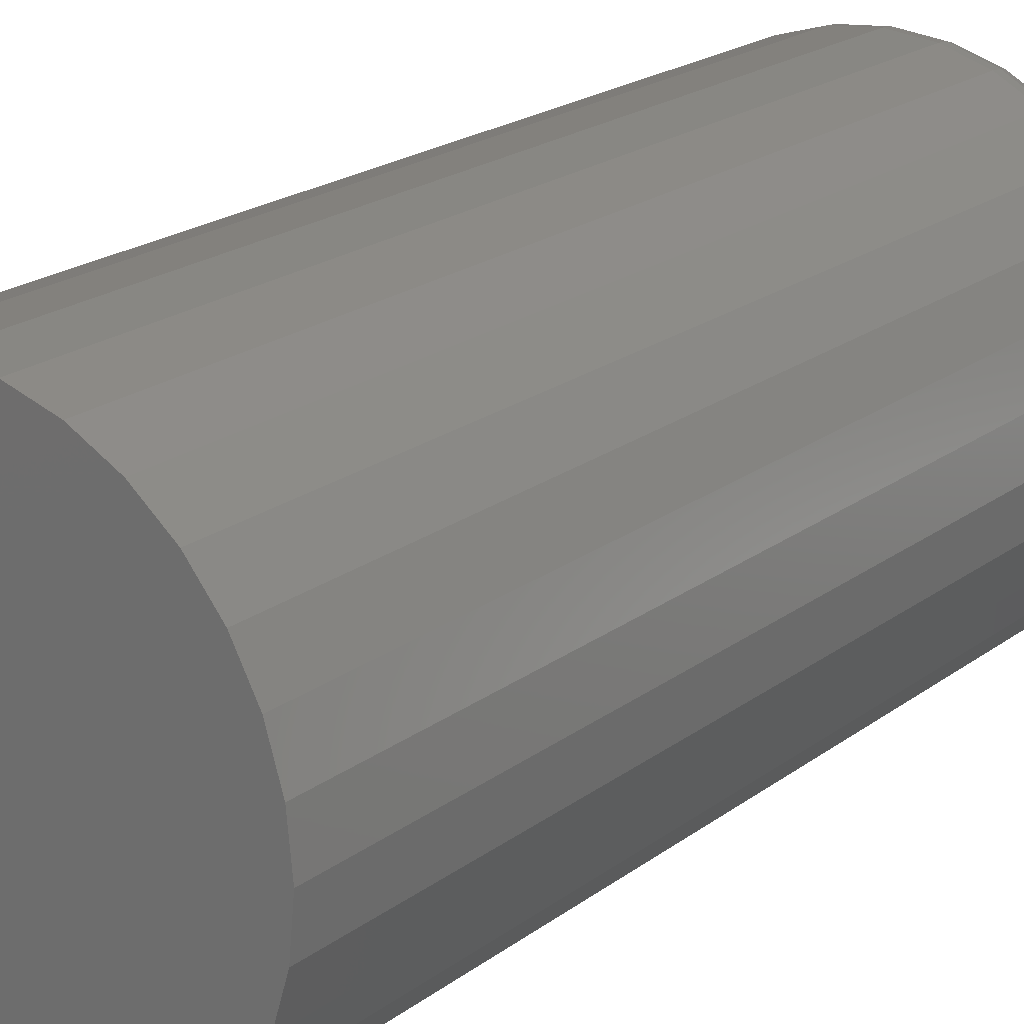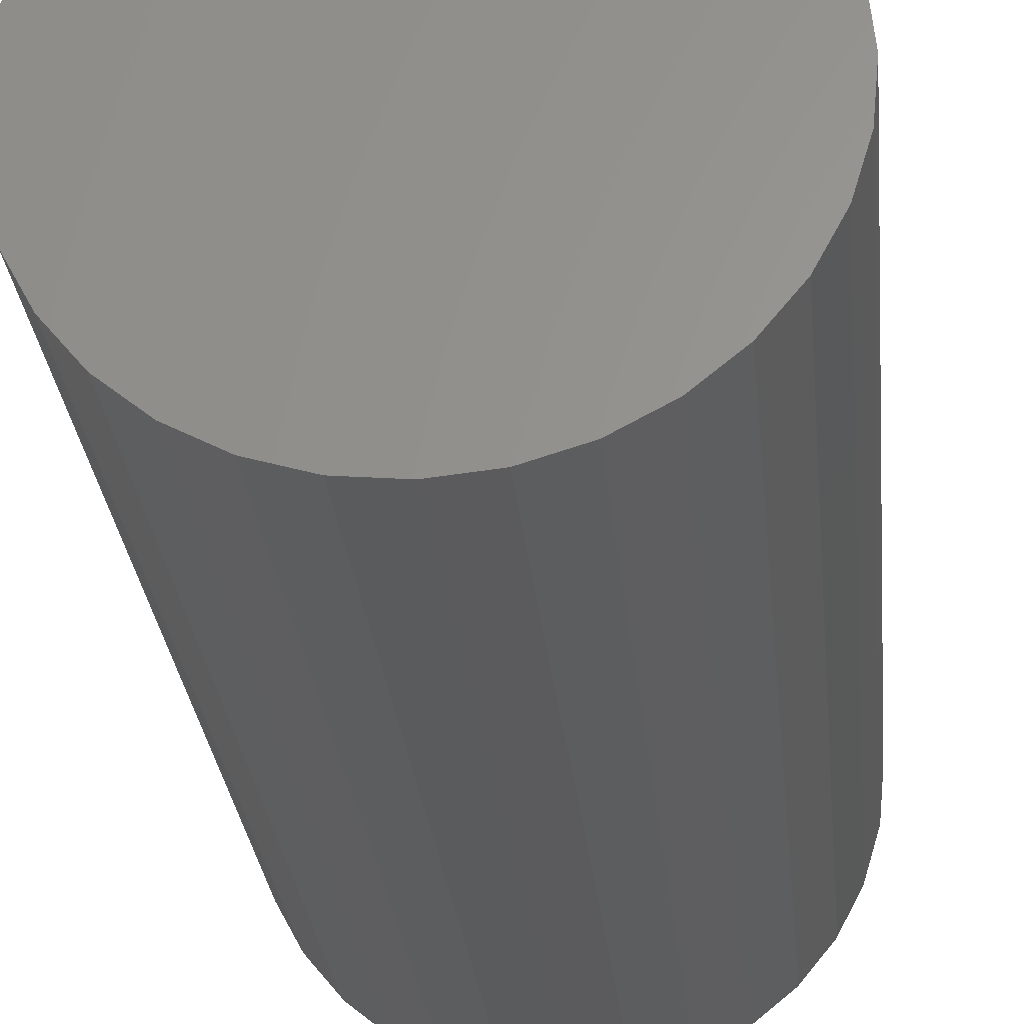
<metadata>
{"format":"stl","ext":"stl","renderer":"f3d","projection":"perspective","resolution":1024,"background":"white","views":[{"elev":20.5,"azim":36.9,"up":"+Z"},{"elev":-27.2,"azim":5.4,"up":"+Z"}]}
</metadata>
<code>
# stl→obj: 320 verts, 636 faces
v 0.4725 1.452e-16 -0.5946
v 0.4769 1.458e-16 -0.5932
v 0.4816 1.464e-16 -0.5928
v 0.4862 1.468e-16 -0.5932
v 0.4907 1.472e-16 -0.5946
v 0.4684 1.445e-16 -0.5968
v 0.4948 1.474e-16 -0.5968
v 0.4648 1.437e-16 -0.5997
v 0.4984 1.475e-16 -0.5997
v 0.4618 1.43e-16 -0.6033
v 0.5013 1.474e-16 -0.6033
v 0.4596 1.423e-16 -0.6074
v 0.5035 1.472e-16 -0.6074
v 0.4583 1.417e-16 -0.6119
v 0.5049 1.468e-16 -0.6119
v 0.5035 1.452e-16 -0.6256
v 0.4596 1.403e-16 -0.6256
v 0.5049 1.458e-16 -0.6212
v 0.4618 1.401e-16 -0.6297
v 0.5013 1.445e-16 -0.6297
v 0.4648 1.4e-16 -0.6333
v 0.4984 1.437e-16 -0.6333
v 0.4684 1.401e-16 -0.6363
v 0.4948 1.43e-16 -0.6363
v 0.4725 1.403e-16 -0.6385
v 0.4907 1.423e-16 -0.6385
v 0.4769 1.406e-16 -0.6398
v 0.4816 1.411e-16 -0.6403
v 0.4862 1.417e-16 -0.6398
v 0.4583 1.406e-16 -0.6212
v 0.4578 1.411e-16 -0.6165
v 0.5053 1.464e-16 -0.6165
v 0.5132 -0.007812 -0.6165
v 0.5132 -0.1328 -0.6165
v 0.5126 -0.007812 -0.6227
v 0.5126 -0.1328 -0.6227
v 0.5108 -0.007812 -0.6286
v 0.5108 -0.1328 -0.6286
v 0.5078 -0.007812 -0.6341
v 0.5078 -0.1328 -0.6341
v 0.5039 -0.007812 -0.6389
v 0.5039 -0.1328 -0.6389
v 0.4991 -0.007812 -0.6428
v 0.4991 -0.1328 -0.6428
v 0.4937 -0.007812 -0.6457
v 0.4937 -0.1328 -0.6457
v 0.4877 -0.007812 -0.6475
v 0.4877 -0.1328 -0.6475
v 0.4816 -0.007812 -0.6481
v 0.4816 -0.1328 -0.6481
v 0.4754 -0.007812 -0.6475
v 0.4754 -0.1328 -0.6475
v 0.4695 -0.007812 -0.6457
v 0.4695 -0.1328 -0.6457
v 0.464 -0.007812 -0.6428
v 0.464 -0.1328 -0.6428
v 0.4592 -0.007812 -0.6389
v 0.4592 -0.1328 -0.6389
v 0.4553 -0.007812 -0.6341
v 0.4553 -0.1328 -0.6341
v 0.4524 -0.007812 -0.6286
v 0.4524 -0.1328 -0.6286
v 0.4506 -0.007812 -0.6227
v 0.4506 -0.1328 -0.6227
v 0.45 -0.007812 -0.6165
v 0.45 -0.1328 -0.6165
v 0.4506 -0.007812 -0.6104
v 0.4506 -0.1328 -0.6104
v 0.4524 -0.007812 -0.6044
v 0.4524 -0.1328 -0.6044
v 0.4553 -0.007812 -0.599
v 0.4553 -0.1328 -0.599
v 0.4592 -0.007812 -0.5942
v 0.4592 -0.1328 -0.5942
v 0.464 -0.007812 -0.5903
v 0.464 -0.1328 -0.5903
v 0.4695 -0.007812 -0.5874
v 0.4695 -0.1328 -0.5874
v 0.4754 -0.007812 -0.5856
v 0.4754 -0.1328 -0.5856
v 0.4816 -0.007812 -0.585
v 0.4816 -0.1328 -0.585
v 0.4877 -0.007812 -0.5856
v 0.4877 -0.1328 -0.5856
v 0.4937 -0.007812 -0.5874
v 0.4937 -0.1328 -0.5874
v 0.4991 -0.007812 -0.5903
v 0.4991 -0.1328 -0.5903
v 0.5039 -0.007812 -0.5942
v 0.5039 -0.1328 -0.5942
v 0.5078 -0.007812 -0.599
v 0.5078 -0.1328 -0.599
v 0.5108 -0.007812 -0.6044
v 0.5108 -0.1328 -0.6044
v 0.5126 -0.007812 -0.6104
v 0.5126 -0.1328 -0.6104
v 0.513 -0.006288 -0.6165
v 0.5124 -0.006288 -0.6227
v 0.5126 -0.004823 -0.6165
v 0.512 -0.004823 -0.6226
v 0.5118 -0.003472 -0.6165
v 0.5113 -0.003472 -0.6224
v 0.5109 -0.002288 -0.6165
v 0.5103 -0.002288 -0.6222
v 0.5097 -0.001317 -0.6165
v 0.5091 -0.001317 -0.622
v 0.5083 -0.0005947 -0.6165
v 0.5078 -0.0005947 -0.6217
v 0.5069 -0.0001501 -0.6165
v 0.5064 -0.0001501 -0.6215
v 0.4508 -0.006288 -0.6227
v 0.4502 -0.006288 -0.6165
v 0.4512 -0.004823 -0.6226
v 0.4506 -0.004823 -0.6165
v 0.4519 -0.003472 -0.6224
v 0.4513 -0.003472 -0.6165
v 0.4529 -0.002288 -0.6222
v 0.4523 -0.002288 -0.6165
v 0.454 -0.001317 -0.622
v 0.4535 -0.001317 -0.6165
v 0.4553 -0.0005947 -0.6217
v 0.4548 -0.0005947 -0.6165
v 0.4568 -0.0001501 -0.6215
v 0.4563 -0.0001501 -0.6165
v 0.4525 -0.006288 -0.6286
v 0.453 -0.004823 -0.6284
v 0.4536 -0.003472 -0.6281
v 0.4545 -0.002288 -0.6277
v 0.4556 -0.001317 -0.6273
v 0.4569 -0.0005947 -0.6268
v 0.4582 -0.0001501 -0.6262
v 0.4554 -0.006288 -0.634
v 0.4558 -0.004823 -0.6337
v 0.4564 -0.003472 -0.6333
v 0.4572 -0.002288 -0.6328
v 0.4582 -0.001317 -0.6321
v 0.4593 -0.0005947 -0.6314
v 0.4606 -0.0001501 -0.6306
v 0.4594 -0.006288 -0.6388
v 0.4597 -0.004823 -0.6384
v 0.4602 -0.003472 -0.6379
v 0.4609 -0.002288 -0.6372
v 0.4617 -0.001317 -0.6364
v 0.4627 -0.0005947 -0.6354
v 0.4637 -0.0001501 -0.6344
v 0.4641 -0.006288 -0.6427
v 0.4644 -0.004823 -0.6423
v 0.4648 -0.003472 -0.6417
v 0.4653 -0.002288 -0.6409
v 0.466 -0.001317 -0.6399
v 0.4667 -0.0005947 -0.6388
v 0.4675 -0.0001501 -0.6376
v 0.4696 -0.006288 -0.6456
v 0.4697 -0.004823 -0.6452
v 0.47 -0.003472 -0.6445
v 0.4704 -0.002288 -0.6436
v 0.4708 -0.001317 -0.6425
v 0.4713 -0.0005947 -0.6412
v 0.4719 -0.0001501 -0.6399
v 0.4754 -0.006288 -0.6474
v 0.4755 -0.004823 -0.6469
v 0.4757 -0.003472 -0.6462
v 0.4759 -0.002288 -0.6453
v 0.4761 -0.001317 -0.6441
v 0.4764 -0.0005947 -0.6428
v 0.4766 -0.0001501 -0.6413
v 0.4816 -0.006288 -0.648
v 0.4816 -0.004823 -0.6475
v 0.4816 -0.003472 -0.6468
v 0.4816 -0.002288 -0.6458
v 0.4816 -0.001317 -0.6446
v 0.4816 -0.0005947 -0.6433
v 0.4816 -0.0001501 -0.6418
v 0.4877 -0.006288 -0.6474
v 0.4876 -0.004823 -0.6469
v 0.4875 -0.003472 -0.6462
v 0.4873 -0.002288 -0.6453
v 0.4871 -0.001317 -0.6441
v 0.4868 -0.0005947 -0.6428
v 0.4865 -0.0001501 -0.6413
v 0.4936 -0.006288 -0.6456
v 0.4934 -0.004823 -0.6452
v 0.4932 -0.003472 -0.6445
v 0.4928 -0.002288 -0.6436
v 0.4923 -0.001317 -0.6425
v 0.4918 -0.0005947 -0.6412
v 0.4913 -0.0001501 -0.6399
v 0.499 -0.006288 -0.6427
v 0.4988 -0.004823 -0.6423
v 0.4984 -0.003472 -0.6417
v 0.4979 -0.002288 -0.6409
v 0.4972 -0.001317 -0.6399
v 0.4964 -0.0005947 -0.6388
v 0.4956 -0.0001501 -0.6376
v 0.5038 -0.006288 -0.6388
v 0.5035 -0.004823 -0.6384
v 0.503 -0.003472 -0.6379
v 0.5023 -0.002288 -0.6372
v 0.5015 -0.001317 -0.6364
v 0.5005 -0.0005947 -0.6354
v 0.4995 -0.0001501 -0.6344
v 0.5077 -0.006288 -0.634
v 0.5073 -0.004823 -0.6337
v 0.5067 -0.003472 -0.6333
v 0.5059 -0.002288 -0.6328
v 0.5049 -0.001317 -0.6321
v 0.5038 -0.0005947 -0.6314
v 0.5026 -0.0001501 -0.6306
v 0.5106 -0.006288 -0.6286
v 0.5102 -0.004823 -0.6284
v 0.5095 -0.003472 -0.6281
v 0.5086 -0.002288 -0.6277
v 0.5075 -0.001317 -0.6273
v 0.5063 -0.0005947 -0.6268
v 0.5049 -0.0001501 -0.6262
v 0.4508 -0.006288 -0.6104
v 0.4512 -0.004823 -0.6105
v 0.4519 -0.003472 -0.6106
v 0.4529 -0.002288 -0.6108
v 0.454 -0.001317 -0.611
v 0.4553 -0.0005947 -0.6113
v 0.4568 -0.0001501 -0.6116
v 0.5124 -0.006288 -0.6104
v 0.512 -0.004823 -0.6105
v 0.5113 -0.003472 -0.6106
v 0.5103 -0.002288 -0.6108
v 0.5091 -0.001317 -0.611
v 0.5078 -0.0005947 -0.6113
v 0.5064 -0.0001501 -0.6116
v 0.5106 -0.006288 -0.6045
v 0.5102 -0.004823 -0.6047
v 0.5095 -0.003472 -0.6049
v 0.5086 -0.002288 -0.6053
v 0.5075 -0.001317 -0.6058
v 0.5063 -0.0005947 -0.6063
v 0.5049 -0.0001501 -0.6069
v 0.5077 -0.006288 -0.5991
v 0.5073 -0.004823 -0.5993
v 0.5067 -0.003472 -0.5997
v 0.5059 -0.002288 -0.6003
v 0.5049 -0.001317 -0.6009
v 0.5038 -0.0005947 -0.6017
v 0.5026 -0.0001501 -0.6025
v 0.5038 -0.006288 -0.5943
v 0.5035 -0.004823 -0.5946
v 0.503 -0.003472 -0.5951
v 0.5023 -0.002288 -0.5958
v 0.5015 -0.001317 -0.5967
v 0.5005 -0.0005947 -0.5976
v 0.4995 -0.0001501 -0.5986
v 0.499 -0.006288 -0.5904
v 0.4988 -0.004823 -0.5908
v 0.4984 -0.003472 -0.5914
v 0.4979 -0.002288 -0.5922
v 0.4972 -0.001317 -0.5932
v 0.4964 -0.0005947 -0.5943
v 0.4956 -0.0001501 -0.5955
v 0.4936 -0.006288 -0.5875
v 0.4934 -0.004823 -0.5879
v 0.4932 -0.003472 -0.5886
v 0.4928 -0.002288 -0.5895
v 0.4923 -0.001317 -0.5906
v 0.4918 -0.0005947 -0.5918
v 0.4913 -0.0001501 -0.5932
v 0.4877 -0.006288 -0.5857
v 0.4876 -0.004823 -0.5861
v 0.4875 -0.003472 -0.5868
v 0.4873 -0.002288 -0.5878
v 0.4871 -0.001317 -0.589
v 0.4868 -0.0005947 -0.5903
v 0.4865 -0.0001501 -0.5917
v 0.4816 -0.006288 -0.5851
v 0.4816 -0.004823 -0.5855
v 0.4816 -0.003472 -0.5863
v 0.4816 -0.002288 -0.5872
v 0.4816 -0.001317 -0.5884
v 0.4816 -0.0005947 -0.5898
v 0.4816 -0.0001501 -0.5912
v 0.4754 -0.006288 -0.5857
v 0.4755 -0.004823 -0.5861
v 0.4757 -0.003472 -0.5868
v 0.4759 -0.002288 -0.5878
v 0.4761 -0.001317 -0.589
v 0.4764 -0.0005947 -0.5903
v 0.4766 -0.0001501 -0.5917
v 0.4696 -0.006288 -0.5875
v 0.4697 -0.004823 -0.5879
v 0.47 -0.003472 -0.5886
v 0.4704 -0.002288 -0.5895
v 0.4708 -0.001317 -0.5906
v 0.4713 -0.0005947 -0.5918
v 0.4719 -0.0001501 -0.5932
v 0.4641 -0.006288 -0.5904
v 0.4644 -0.004823 -0.5908
v 0.4648 -0.003472 -0.5914
v 0.4653 -0.002288 -0.5922
v 0.466 -0.001317 -0.5932
v 0.4667 -0.0005947 -0.5943
v 0.4675 -0.0001501 -0.5955
v 0.4594 -0.006288 -0.5943
v 0.4597 -0.004823 -0.5946
v 0.4602 -0.003472 -0.5951
v 0.4609 -0.002288 -0.5958
v 0.4617 -0.001317 -0.5967
v 0.4627 -0.0005947 -0.5976
v 0.4637 -0.0001501 -0.5986
v 0.4554 -0.006288 -0.5991
v 0.4558 -0.004823 -0.5993
v 0.4564 -0.003472 -0.5997
v 0.4572 -0.002288 -0.6003
v 0.4582 -0.001317 -0.6009
v 0.4593 -0.0005947 -0.6017
v 0.4606 -0.0001501 -0.6025
v 0.4525 -0.006288 -0.6045
v 0.453 -0.004823 -0.6047
v 0.4536 -0.003472 -0.6049
v 0.4545 -0.002288 -0.6053
v 0.4556 -0.001317 -0.6058
v 0.4569 -0.0005947 -0.6063
v 0.4582 -0.0001501 -0.6069
f 1 2 3
f 1 3 4
f 5 1 4
f 6 1 5
f 7 6 5
f 8 6 7
f 9 8 7
f 10 8 9
f 11 10 9
f 12 10 11
f 13 12 11
f 14 12 13
f 15 14 13
f 16 17 18
f 19 17 16
f 20 19 16
f 21 19 20
f 22 21 20
f 23 21 22
f 24 23 22
f 25 23 24
f 26 25 24
f 27 25 26
f 28 27 26
f 29 28 26
f 17 30 18
f 18 30 31
f 18 31 32
f 32 31 14
f 32 14 15
f 33 34 35
f 35 34 36
f 35 36 37
f 37 36 38
f 37 38 39
f 39 38 40
f 39 40 41
f 41 40 42
f 41 42 43
f 43 42 44
f 43 44 45
f 45 44 46
f 45 46 47
f 47 46 48
f 47 48 49
f 49 48 50
f 49 50 51
f 51 50 52
f 51 52 53
f 53 52 54
f 53 54 55
f 55 54 56
f 55 56 57
f 57 56 58
f 57 58 59
f 59 58 60
f 59 60 61
f 61 60 62
f 61 62 63
f 63 62 64
f 63 64 65
f 65 64 66
f 65 66 67
f 67 66 68
f 67 68 69
f 69 68 70
f 69 70 71
f 71 70 72
f 71 72 73
f 73 72 74
f 73 74 75
f 75 74 76
f 75 76 77
f 77 76 78
f 77 78 79
f 79 78 80
f 79 80 81
f 81 80 82
f 81 82 83
f 83 82 84
f 83 84 85
f 85 84 86
f 85 86 87
f 87 86 88
f 87 88 89
f 89 88 90
f 89 90 91
f 91 90 92
f 91 92 93
f 93 92 94
f 93 94 95
f 95 94 96
f 95 96 33
f 33 96 34
f 33 35 97
f 97 35 98
f 97 98 99
f 99 98 100
f 99 100 101
f 101 100 102
f 101 102 103
f 103 102 104
f 103 104 105
f 105 104 106
f 105 106 107
f 107 106 108
f 107 108 109
f 109 108 110
f 109 110 32
f 32 110 18
f 63 65 111
f 111 65 112
f 111 112 113
f 113 112 114
f 113 114 115
f 115 114 116
f 115 116 117
f 117 116 118
f 117 118 119
f 119 118 120
f 119 120 121
f 121 120 122
f 121 122 123
f 123 122 124
f 123 124 30
f 30 124 31
f 61 63 125
f 125 63 111
f 125 111 126
f 126 111 113
f 126 113 127
f 127 113 115
f 127 115 128
f 128 115 117
f 128 117 129
f 129 117 119
f 129 119 130
f 130 119 121
f 130 121 131
f 131 121 123
f 131 123 17
f 17 123 30
f 59 61 132
f 132 61 125
f 132 125 133
f 133 125 126
f 133 126 134
f 134 126 127
f 134 127 135
f 135 127 128
f 135 128 136
f 136 128 129
f 136 129 137
f 137 129 130
f 137 130 138
f 138 130 131
f 138 131 19
f 19 131 17
f 57 59 139
f 139 59 132
f 139 132 140
f 140 132 133
f 140 133 141
f 141 133 134
f 141 134 142
f 142 134 135
f 142 135 143
f 143 135 136
f 143 136 144
f 144 136 137
f 144 137 145
f 145 137 138
f 145 138 21
f 21 138 19
f 55 57 146
f 146 57 139
f 146 139 147
f 147 139 140
f 147 140 148
f 148 140 141
f 148 141 149
f 149 141 142
f 149 142 150
f 150 142 143
f 150 143 151
f 151 143 144
f 151 144 152
f 152 144 145
f 152 145 23
f 23 145 21
f 53 55 153
f 153 55 146
f 153 146 154
f 154 146 147
f 154 147 155
f 155 147 148
f 155 148 156
f 156 148 149
f 156 149 157
f 157 149 150
f 157 150 158
f 158 150 151
f 158 151 159
f 159 151 152
f 159 152 25
f 25 152 23
f 51 53 160
f 160 53 153
f 160 153 161
f 161 153 154
f 161 154 162
f 162 154 155
f 162 155 163
f 163 155 156
f 163 156 164
f 164 156 157
f 164 157 165
f 165 157 158
f 165 158 166
f 166 158 159
f 166 159 27
f 27 159 25
f 49 51 167
f 167 51 160
f 167 160 168
f 168 160 161
f 168 161 169
f 169 161 162
f 169 162 170
f 170 162 163
f 170 163 171
f 171 163 164
f 171 164 172
f 172 164 165
f 172 165 173
f 173 165 166
f 173 166 28
f 28 166 27
f 47 49 174
f 174 49 167
f 174 167 175
f 175 167 168
f 175 168 176
f 176 168 169
f 176 169 177
f 177 169 170
f 177 170 178
f 178 170 171
f 178 171 179
f 179 171 172
f 179 172 180
f 180 172 173
f 180 173 29
f 29 173 28
f 45 47 181
f 181 47 174
f 181 174 182
f 182 174 175
f 182 175 183
f 183 175 176
f 183 176 184
f 184 176 177
f 184 177 185
f 185 177 178
f 185 178 186
f 186 178 179
f 186 179 187
f 187 179 180
f 187 180 26
f 26 180 29
f 43 45 188
f 188 45 181
f 188 181 189
f 189 181 182
f 189 182 190
f 190 182 183
f 190 183 191
f 191 183 184
f 191 184 192
f 192 184 185
f 192 185 193
f 193 185 186
f 193 186 194
f 194 186 187
f 194 187 24
f 24 187 26
f 41 43 195
f 195 43 188
f 195 188 196
f 196 188 189
f 196 189 197
f 197 189 190
f 197 190 198
f 198 190 191
f 198 191 199
f 199 191 192
f 199 192 200
f 200 192 193
f 200 193 201
f 201 193 194
f 201 194 22
f 22 194 24
f 39 41 202
f 202 41 195
f 202 195 203
f 203 195 196
f 203 196 204
f 204 196 197
f 204 197 205
f 205 197 198
f 205 198 206
f 206 198 199
f 206 199 207
f 207 199 200
f 207 200 208
f 208 200 201
f 208 201 20
f 20 201 22
f 37 39 209
f 209 39 202
f 209 202 210
f 210 202 203
f 210 203 211
f 211 203 204
f 211 204 212
f 212 204 205
f 212 205 213
f 213 205 206
f 213 206 214
f 214 206 207
f 214 207 215
f 215 207 208
f 215 208 16
f 16 208 20
f 35 37 98
f 98 37 209
f 98 209 100
f 100 209 210
f 100 210 102
f 102 210 211
f 102 211 104
f 104 211 212
f 104 212 106
f 106 212 213
f 106 213 108
f 108 213 214
f 108 214 110
f 110 214 215
f 110 215 18
f 18 215 16
f 65 67 112
f 112 67 216
f 112 216 114
f 114 216 217
f 114 217 116
f 116 217 218
f 116 218 118
f 118 218 219
f 118 219 120
f 120 219 220
f 120 220 122
f 122 220 221
f 122 221 124
f 124 221 222
f 124 222 31
f 31 222 14
f 95 33 223
f 223 33 97
f 223 97 224
f 224 97 99
f 224 99 225
f 225 99 101
f 225 101 226
f 226 101 103
f 226 103 227
f 227 103 105
f 227 105 228
f 228 105 107
f 228 107 229
f 229 107 109
f 229 109 15
f 15 109 32
f 93 95 230
f 230 95 223
f 230 223 231
f 231 223 224
f 231 224 232
f 232 224 225
f 232 225 233
f 233 225 226
f 233 226 234
f 234 226 227
f 234 227 235
f 235 227 228
f 235 228 236
f 236 228 229
f 236 229 13
f 13 229 15
f 91 93 237
f 237 93 230
f 237 230 238
f 238 230 231
f 238 231 239
f 239 231 232
f 239 232 240
f 240 232 233
f 240 233 241
f 241 233 234
f 241 234 242
f 242 234 235
f 242 235 243
f 243 235 236
f 243 236 11
f 11 236 13
f 89 91 244
f 244 91 237
f 244 237 245
f 245 237 238
f 245 238 246
f 246 238 239
f 246 239 247
f 247 239 240
f 247 240 248
f 248 240 241
f 248 241 249
f 249 241 242
f 249 242 250
f 250 242 243
f 250 243 9
f 9 243 11
f 87 89 251
f 251 89 244
f 251 244 252
f 252 244 245
f 252 245 253
f 253 245 246
f 253 246 254
f 254 246 247
f 254 247 255
f 255 247 248
f 255 248 256
f 256 248 249
f 256 249 257
f 257 249 250
f 257 250 7
f 7 250 9
f 85 87 258
f 258 87 251
f 258 251 259
f 259 251 252
f 259 252 260
f 260 252 253
f 260 253 261
f 261 253 254
f 261 254 262
f 262 254 255
f 262 255 263
f 263 255 256
f 263 256 264
f 264 256 257
f 264 257 5
f 5 257 7
f 83 85 265
f 265 85 258
f 265 258 266
f 266 258 259
f 266 259 267
f 267 259 260
f 267 260 268
f 268 260 261
f 268 261 269
f 269 261 262
f 269 262 270
f 270 262 263
f 270 263 271
f 271 263 264
f 271 264 4
f 4 264 5
f 81 83 272
f 272 83 265
f 272 265 273
f 273 265 266
f 273 266 274
f 274 266 267
f 274 267 275
f 275 267 268
f 275 268 276
f 276 268 269
f 276 269 277
f 277 269 270
f 277 270 278
f 278 270 271
f 278 271 3
f 3 271 4
f 79 81 279
f 279 81 272
f 279 272 280
f 280 272 273
f 280 273 281
f 281 273 274
f 281 274 282
f 282 274 275
f 282 275 283
f 283 275 276
f 283 276 284
f 284 276 277
f 284 277 285
f 285 277 278
f 285 278 2
f 2 278 3
f 77 79 286
f 286 79 279
f 286 279 287
f 287 279 280
f 287 280 288
f 288 280 281
f 288 281 289
f 289 281 282
f 289 282 290
f 290 282 283
f 290 283 291
f 291 283 284
f 291 284 292
f 292 284 285
f 292 285 1
f 1 285 2
f 75 77 293
f 293 77 286
f 293 286 294
f 294 286 287
f 294 287 295
f 295 287 288
f 295 288 296
f 296 288 289
f 296 289 297
f 297 289 290
f 297 290 298
f 298 290 291
f 298 291 299
f 299 291 292
f 299 292 6
f 6 292 1
f 73 75 300
f 300 75 293
f 300 293 301
f 301 293 294
f 301 294 302
f 302 294 295
f 302 295 303
f 303 295 296
f 303 296 304
f 304 296 297
f 304 297 305
f 305 297 298
f 305 298 306
f 306 298 299
f 306 299 8
f 8 299 6
f 71 73 307
f 307 73 300
f 307 300 308
f 308 300 301
f 308 301 309
f 309 301 302
f 309 302 310
f 310 302 303
f 310 303 311
f 311 303 304
f 311 304 312
f 312 304 305
f 312 305 313
f 313 305 306
f 313 306 10
f 10 306 8
f 69 71 314
f 314 71 307
f 314 307 315
f 315 307 308
f 315 308 316
f 316 308 309
f 316 309 317
f 317 309 310
f 317 310 318
f 318 310 311
f 318 311 319
f 319 311 312
f 319 312 320
f 320 312 313
f 320 313 12
f 12 313 10
f 67 69 216
f 216 69 314
f 216 314 217
f 217 314 315
f 217 315 218
f 218 315 316
f 218 316 219
f 219 316 317
f 219 317 220
f 220 317 318
f 220 318 221
f 221 318 319
f 221 319 222
f 222 319 320
f 222 320 14
f 14 320 12
f 82 80 78
f 84 82 78
f 84 78 86
f 86 78 76
f 86 76 88
f 88 76 74
f 88 74 90
f 90 74 72
f 90 72 92
f 92 72 70
f 92 70 94
f 94 70 68
f 94 68 96
f 36 62 38
f 38 62 60
f 38 60 40
f 40 60 58
f 40 58 42
f 42 58 56
f 42 56 44
f 44 56 54
f 44 54 46
f 46 54 52
f 46 52 50
f 46 50 48
f 96 68 34
f 34 68 66
f 34 66 36
f 36 66 64
f 36 64 62

</code>
